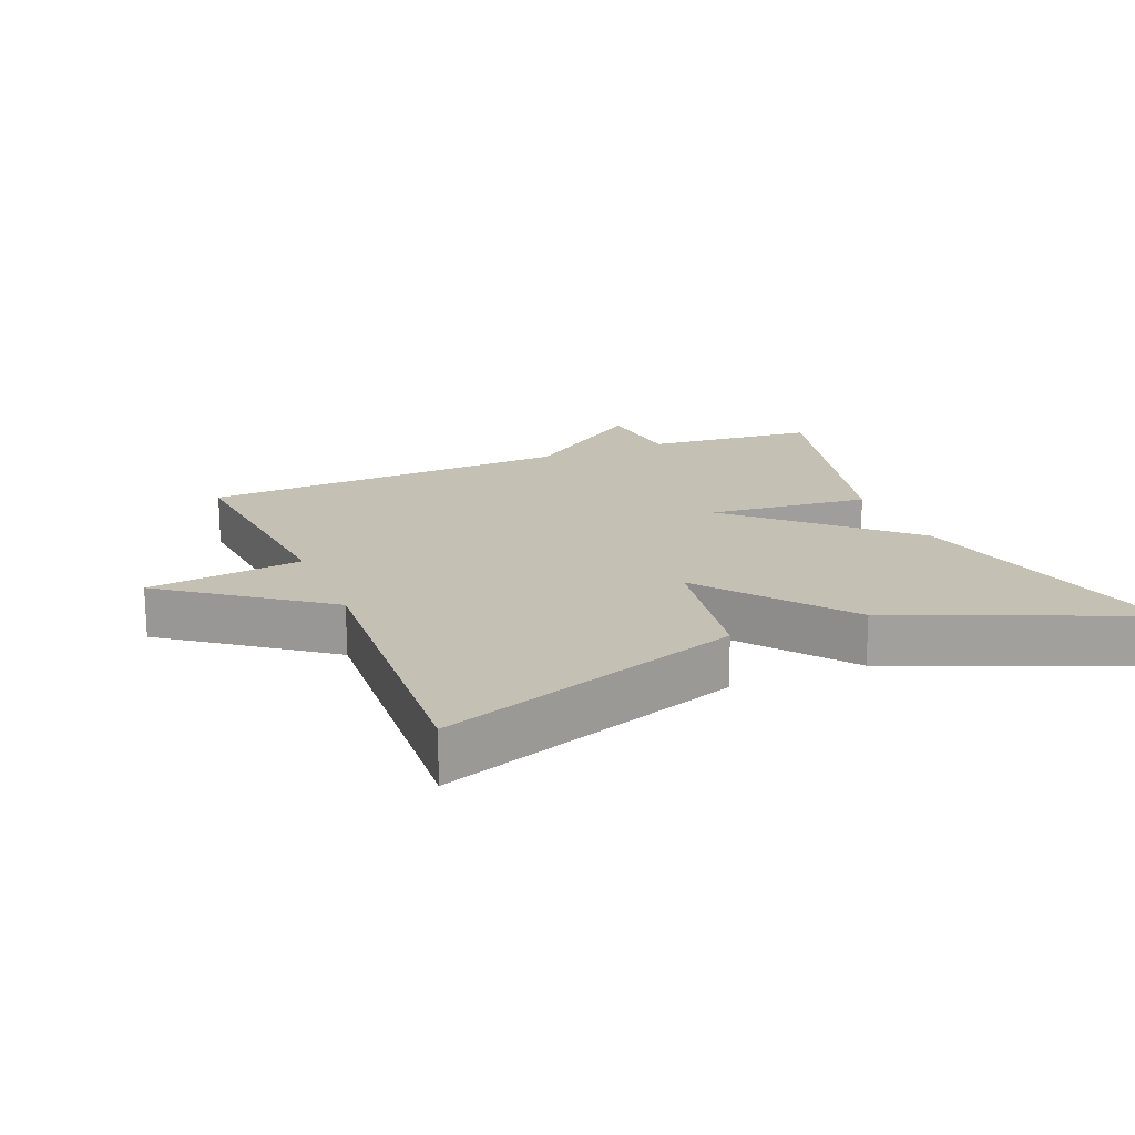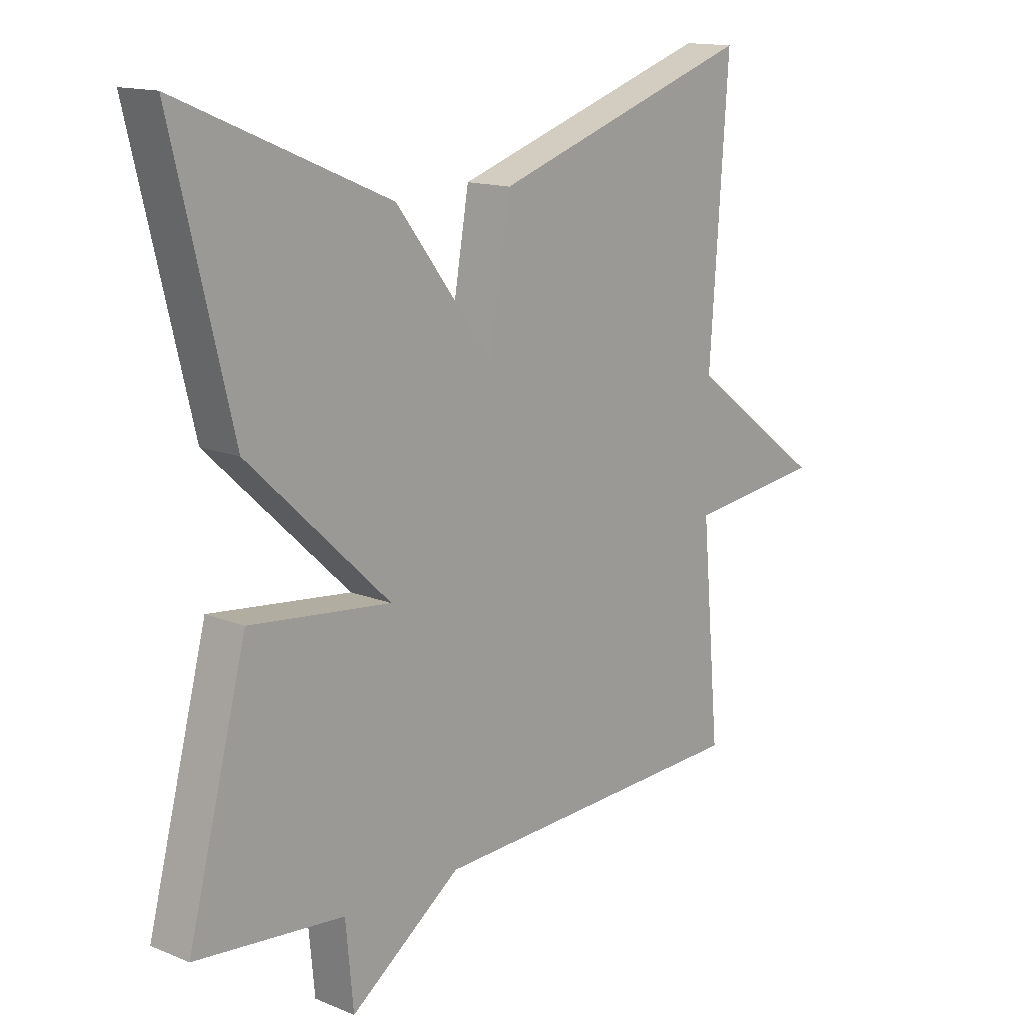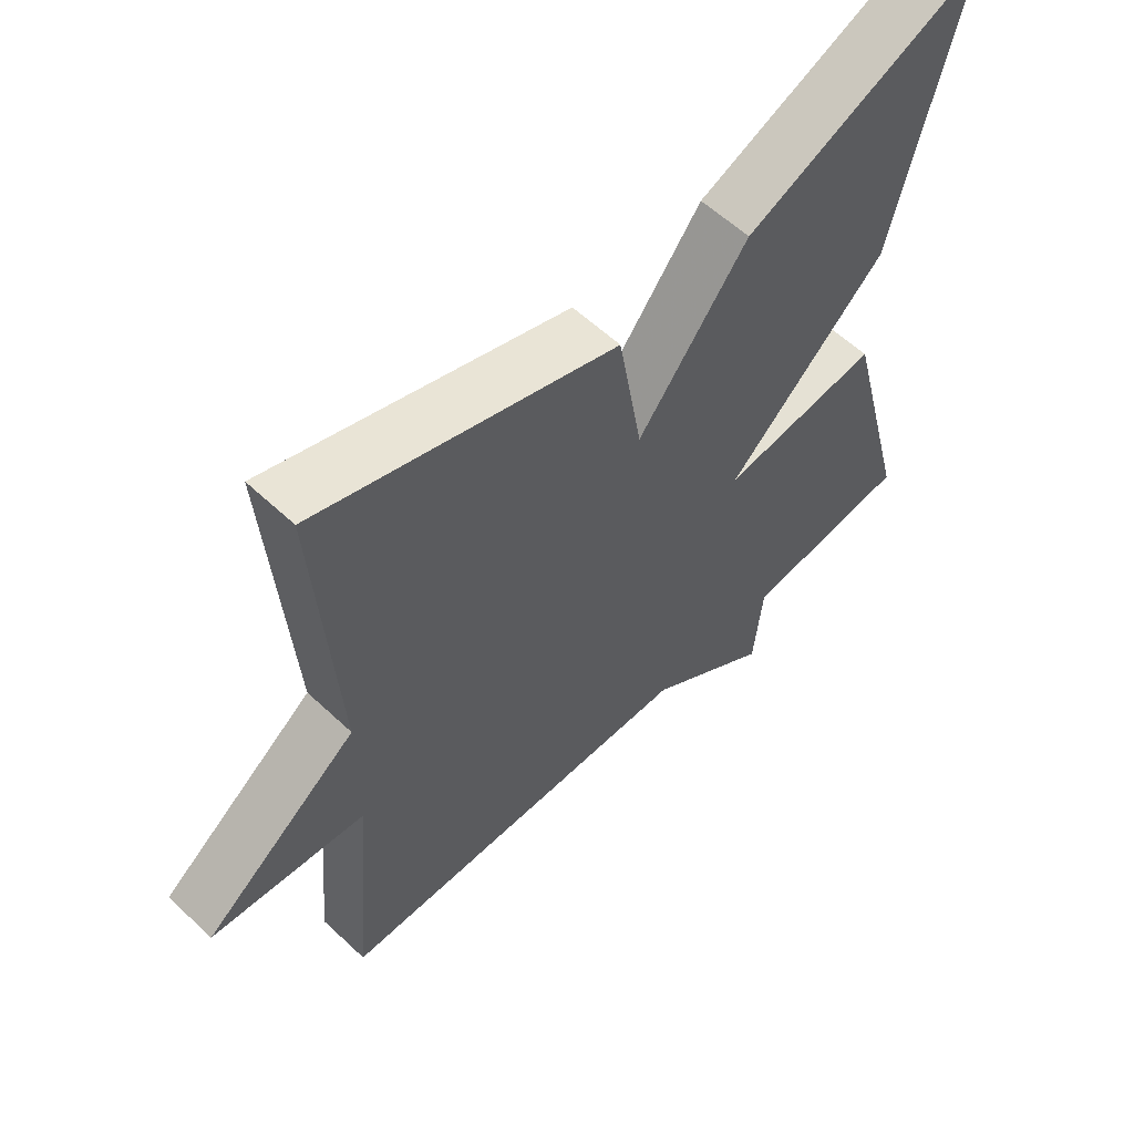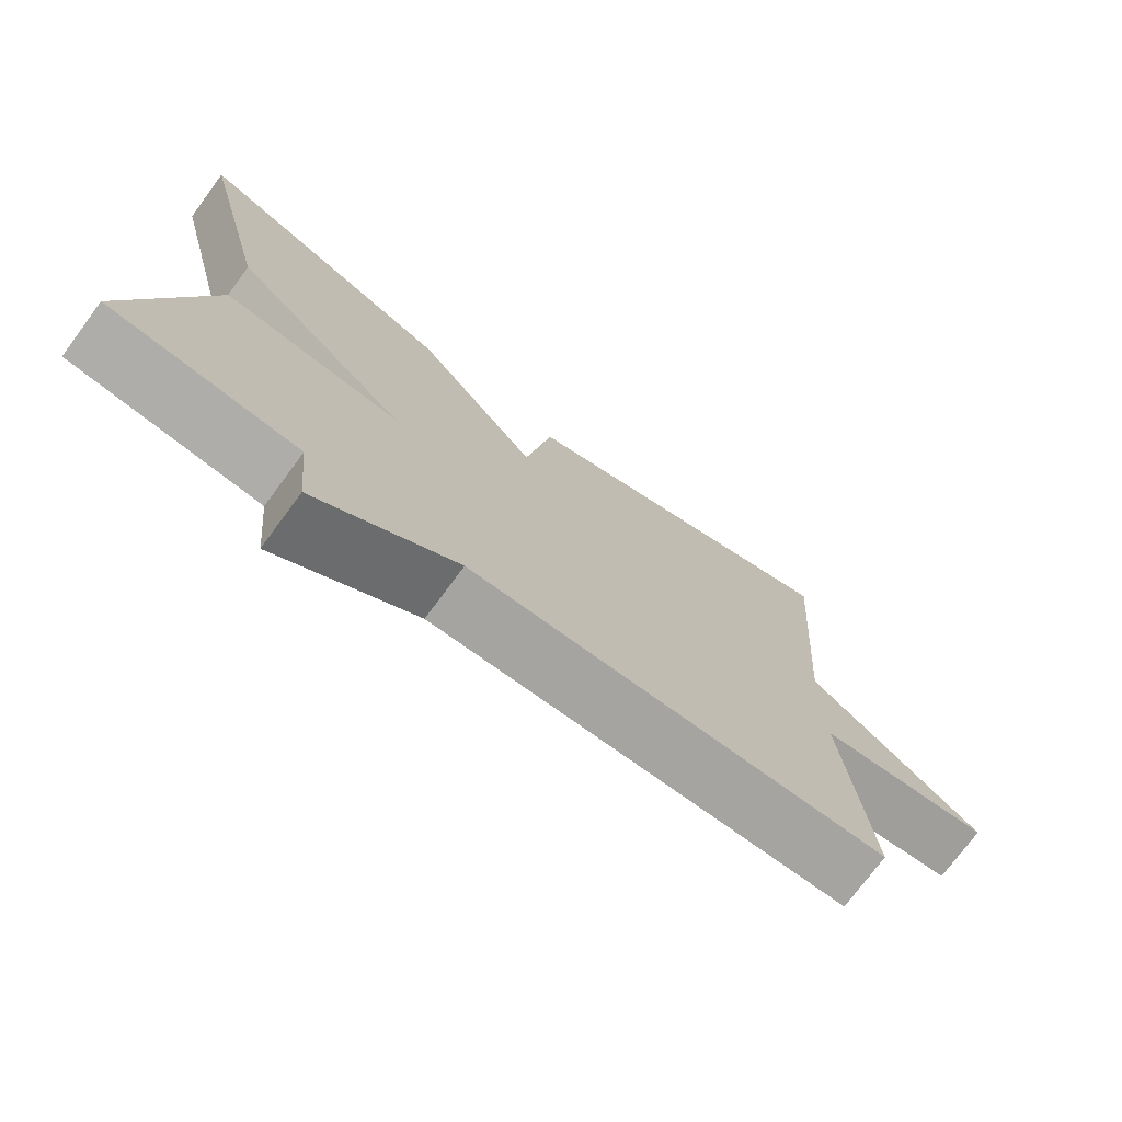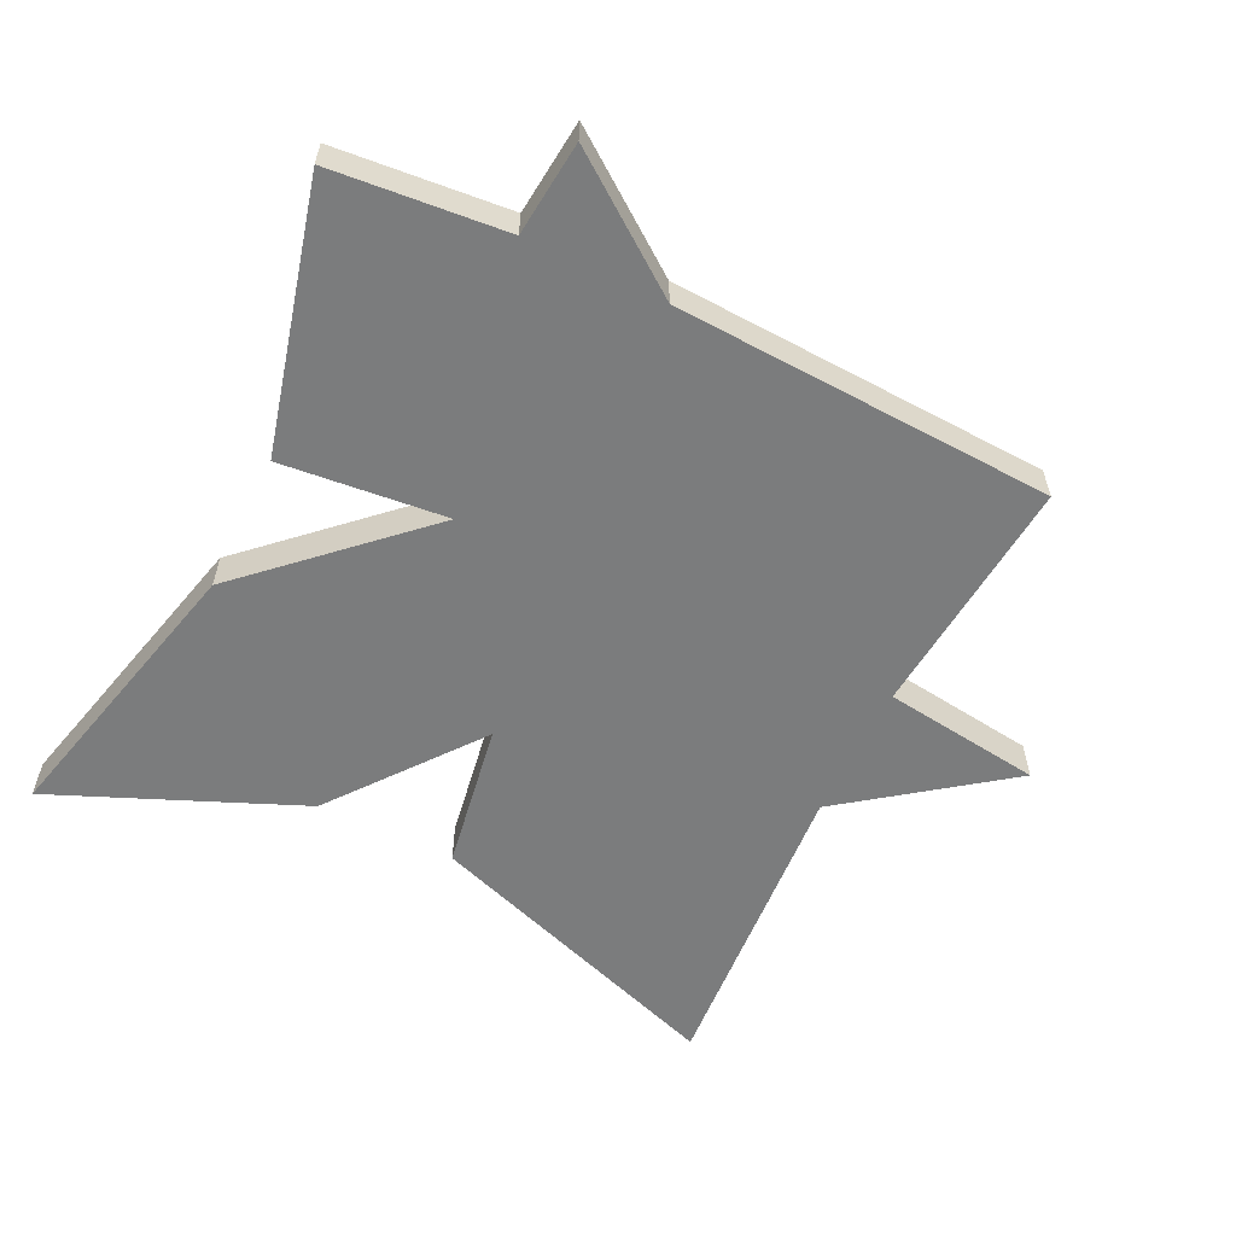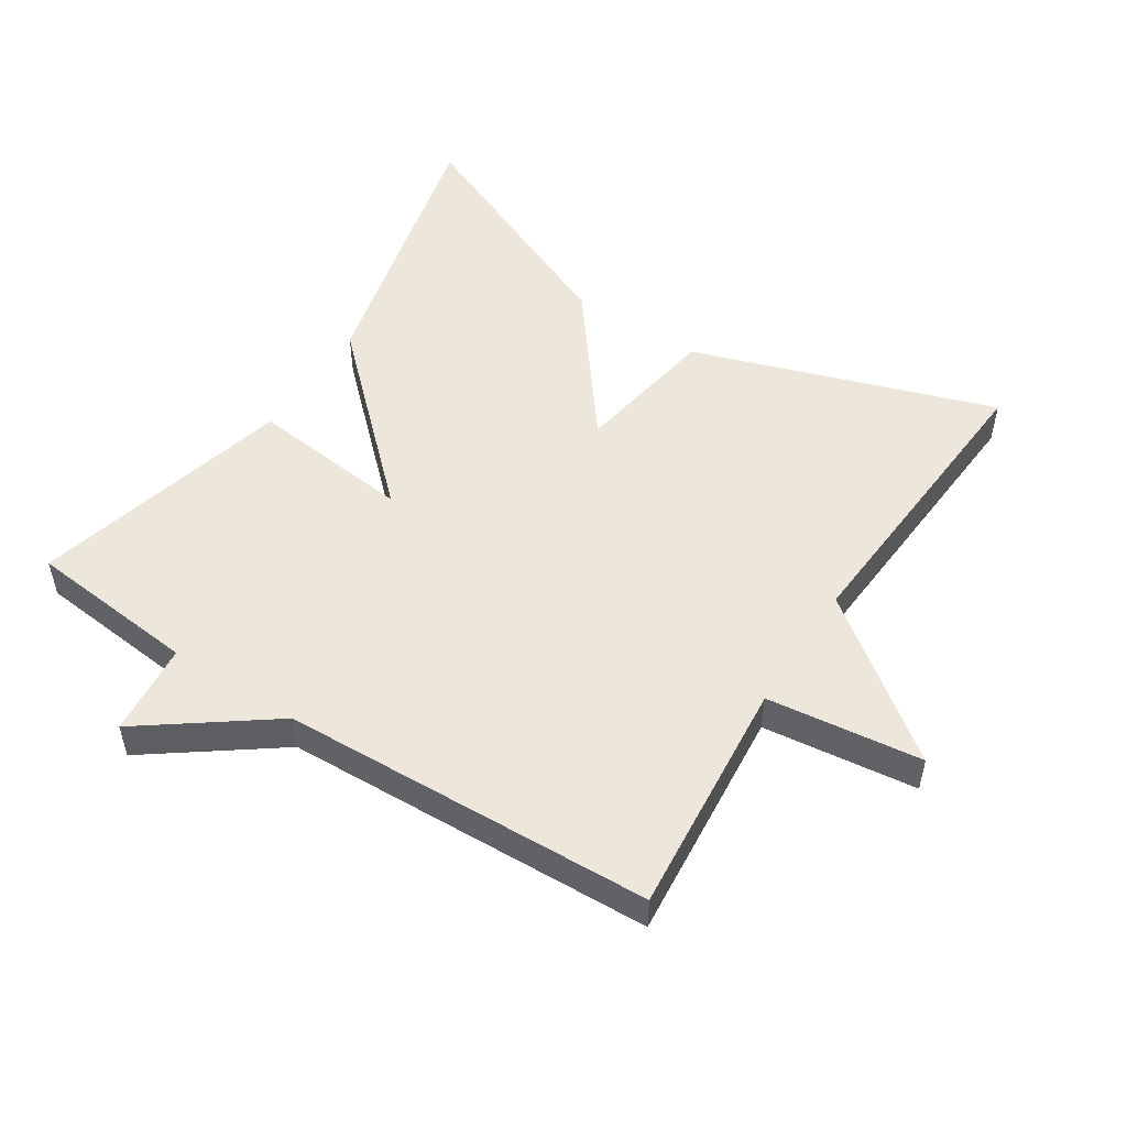
<metadata>
{"format":"obj","ext":"obj","renderer":"f3d","projection":"perspective","resolution":1024,"background":"white","views":[{"elev":18.3,"azim":-22.6,"up":"+Y"},{"elev":14.3,"azim":131.9,"up":"+Z"},{"elev":58.3,"azim":-45.9,"up":"+Z"},{"elev":-74.7,"azim":143.5,"up":"+Z"},{"elev":-58.6,"azim":153.9,"up":"+Y"},{"elev":52.0,"azim":-147.1,"up":"+Y"}]}
</metadata>
<code>
v 0.5 0.07 -0.5
v 0.249 0.07 -0.524
v 0.236 0.07 -0.661
v 0.049 0.07 -0.524
v -0.5 0.07 -0.5
v -0.469 0.07 -0.15
v -0.698 0.07 -0.121
v -0.469 0.07 0.05
v -0.5 0.07 0.5
v -0.055 0.07 0.349
v -0.019 0.07 0.137
v 0.145 0.07 0.349
v 0.5 0.07 0.5
v 0.4 0.07 0.085
v 0.161 0.07 -0.14
v 0.4 0.07 -0.115
v 0.5 0 -0.5
v 0.249 0 -0.524
v 0.236 0 -0.661
v 0.049 0 -0.524
v -0.5 0 -0.5
v -0.469 0 -0.15
v -0.698 0 -0.121
v -0.469 0 0.05
v -0.5 0 0.5
v -0.055 0 0.349
v -0.019 0 0.137
v 0.145 0 0.349
v 0.5 0 0.5
v 0.4 0 0.085
v 0.161 0 -0.14
v 0.4 0 -0.115
f 15 16 1 2
f 13 14 15
f 12 13 15
f 11 12 15
f 2 3 4
f 15 2 4
f 11 15 4
f 10 11 4
f 9 10 4
f 8 9 4
f 6 7 8
f 6 8 4
f 4 5 6
f 18 17 32 31
f 31 30 29
f 31 29 28
f 31 28 27
f 20 19 18
f 20 18 31
f 20 31 27
f 20 27 26
f 20 26 25
f 20 25 24
f 24 23 22
f 20 24 22
f 22 21 20
f 1 17 18 2
f 2 18 19 3
f 3 19 20 4
f 4 20 21 5
f 5 21 22 6
f 6 22 23 7
f 7 23 24 8
f 8 24 25 9
f 9 25 26 10
f 10 26 27 11
f 11 27 28 12
f 12 28 29 13
f 13 29 30 14
f 14 30 31 15
f 15 31 32 16
f 16 32 17 1

</code>
